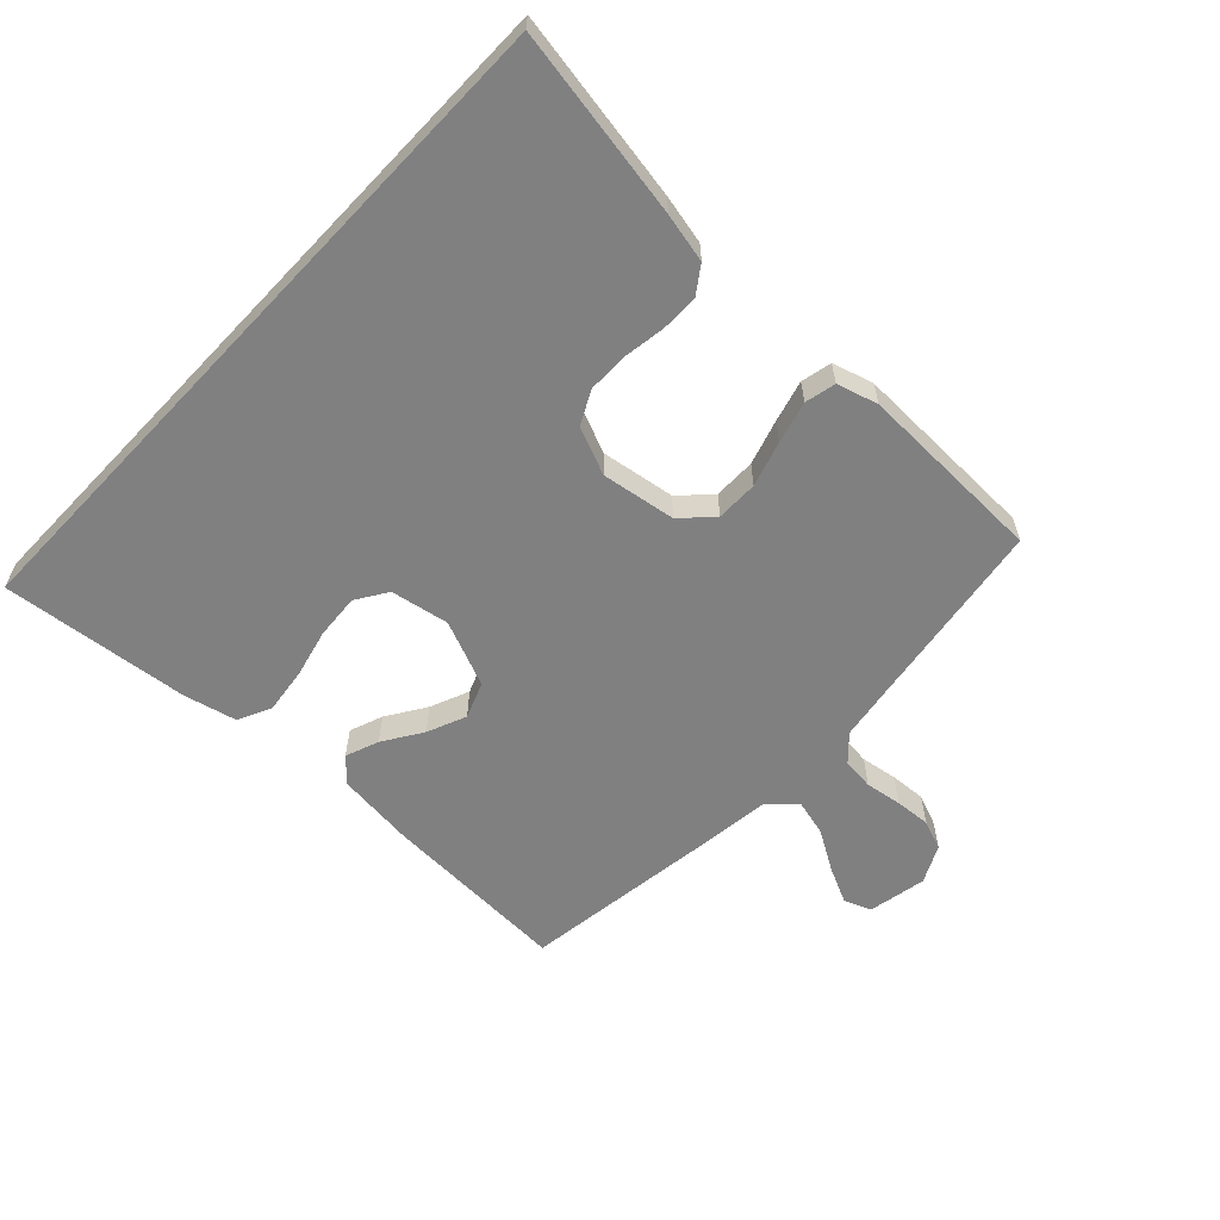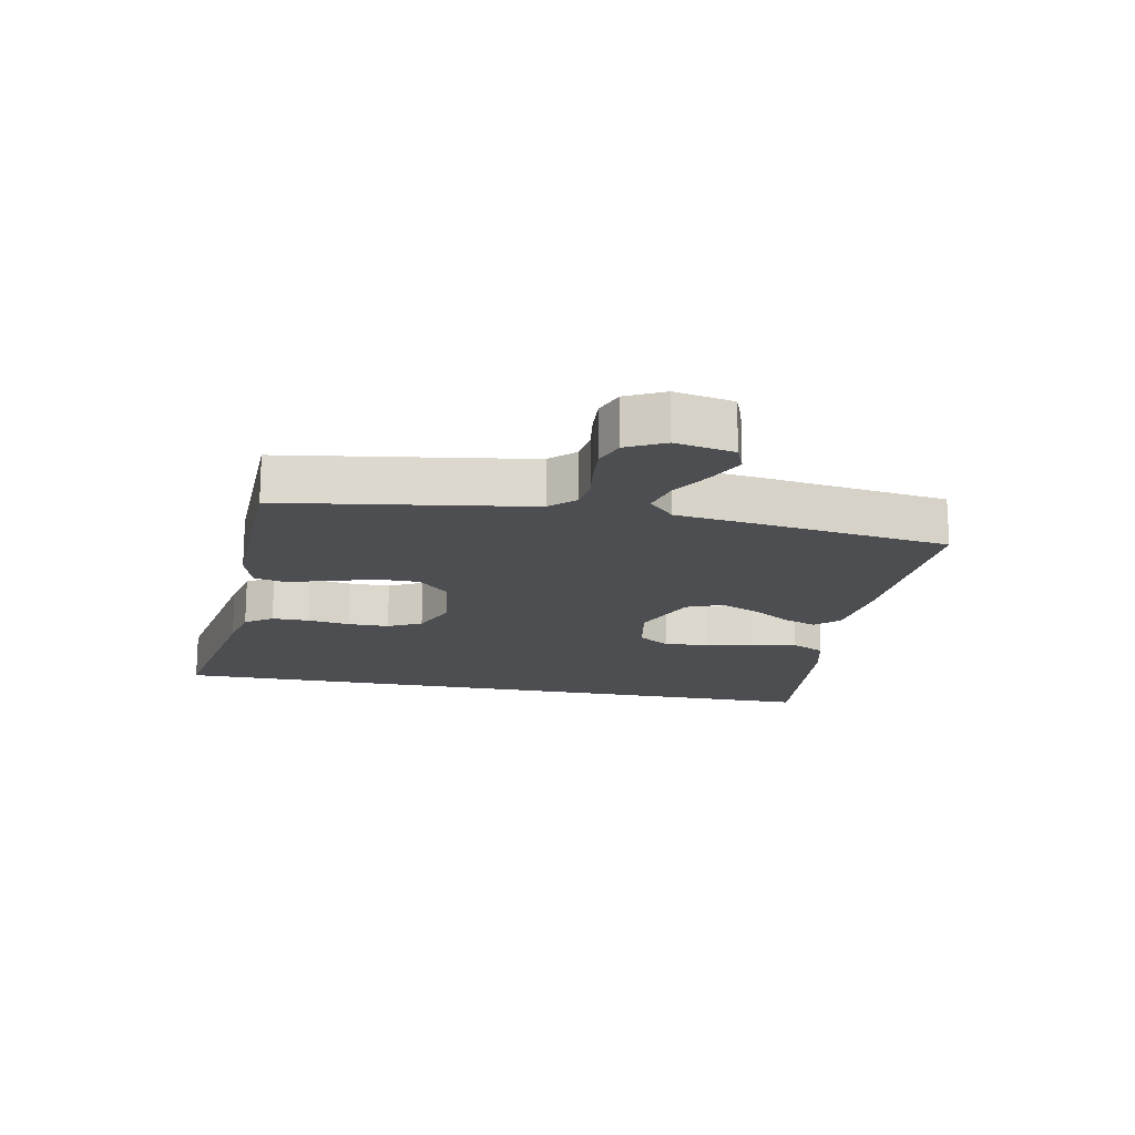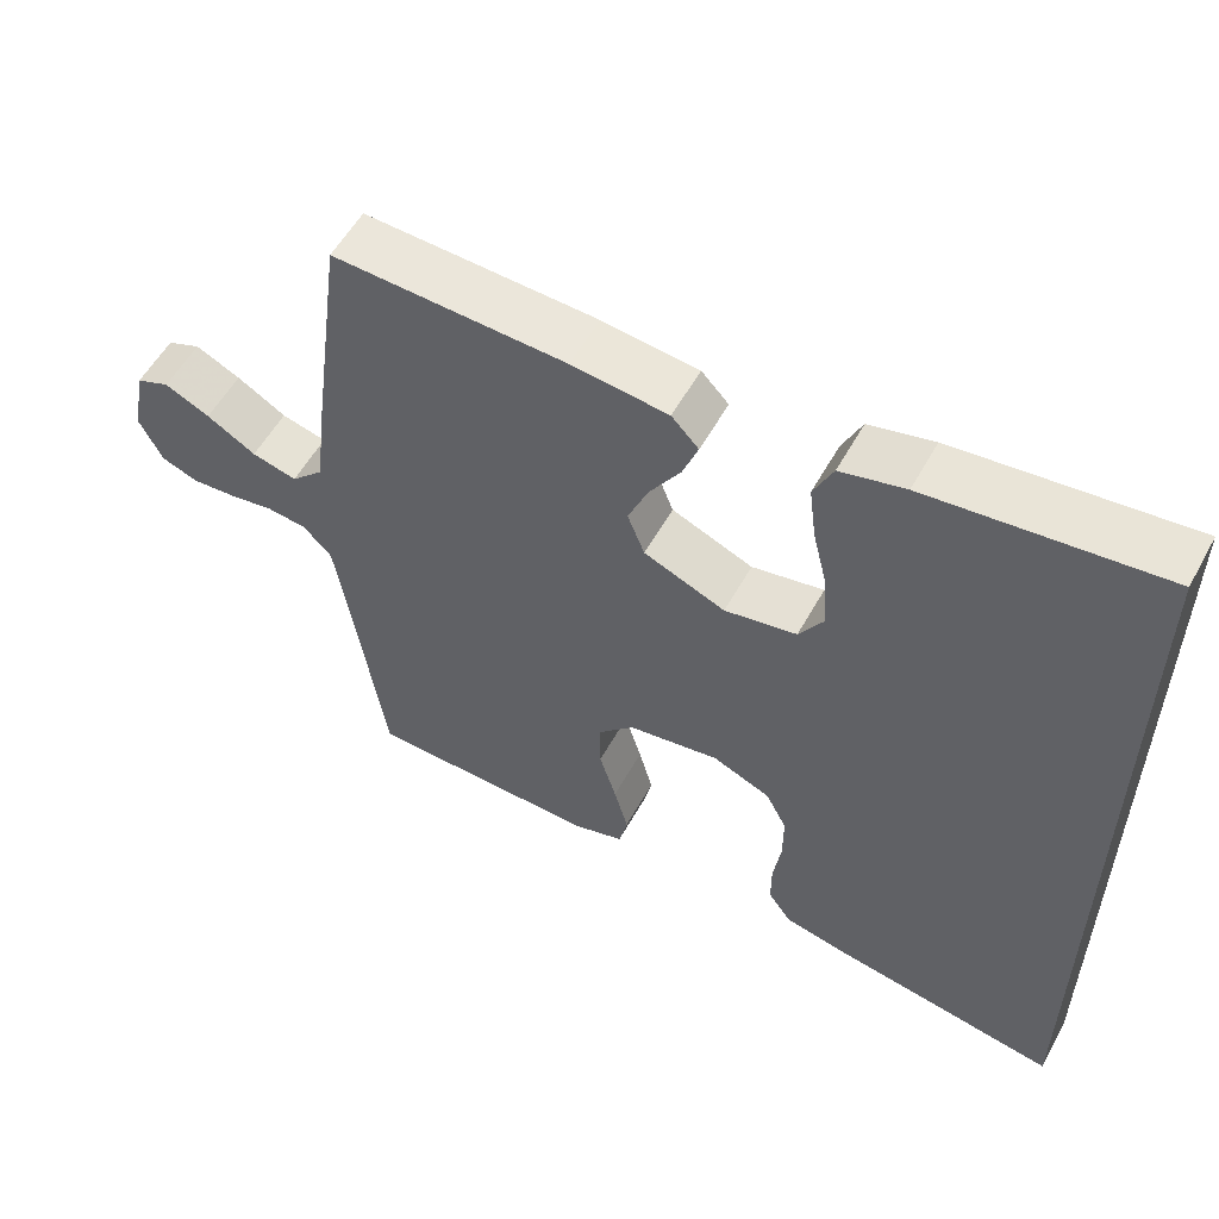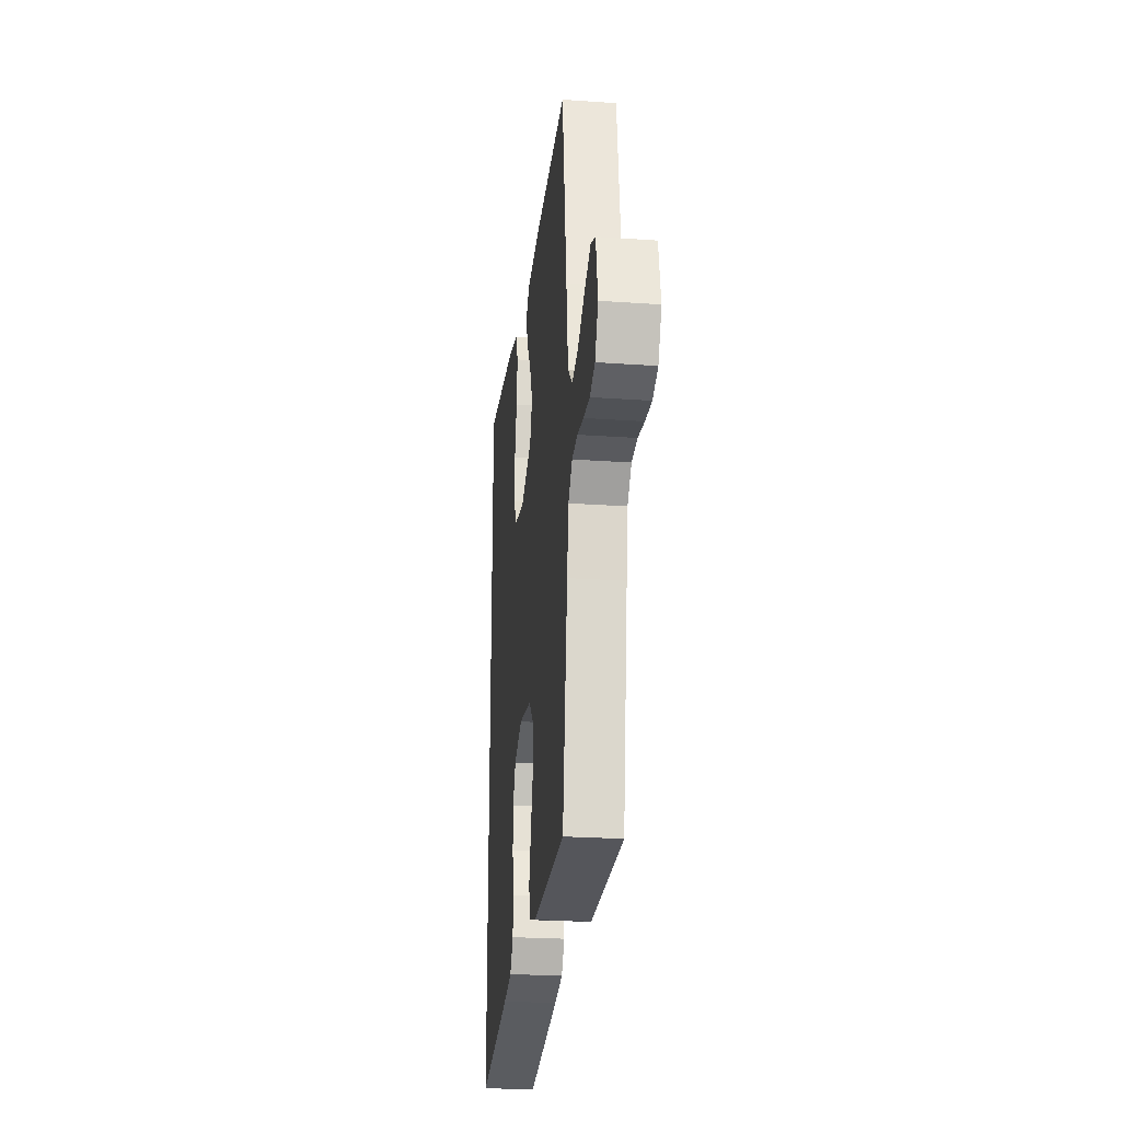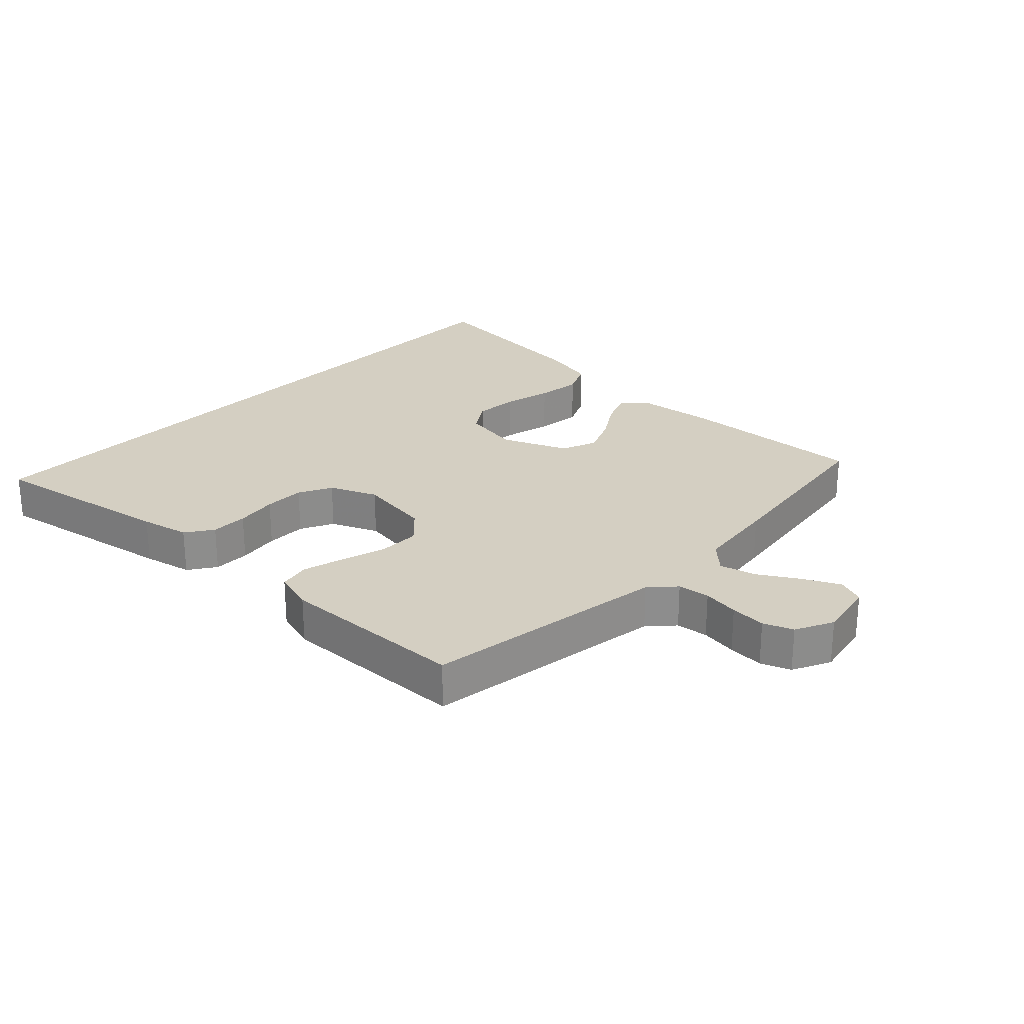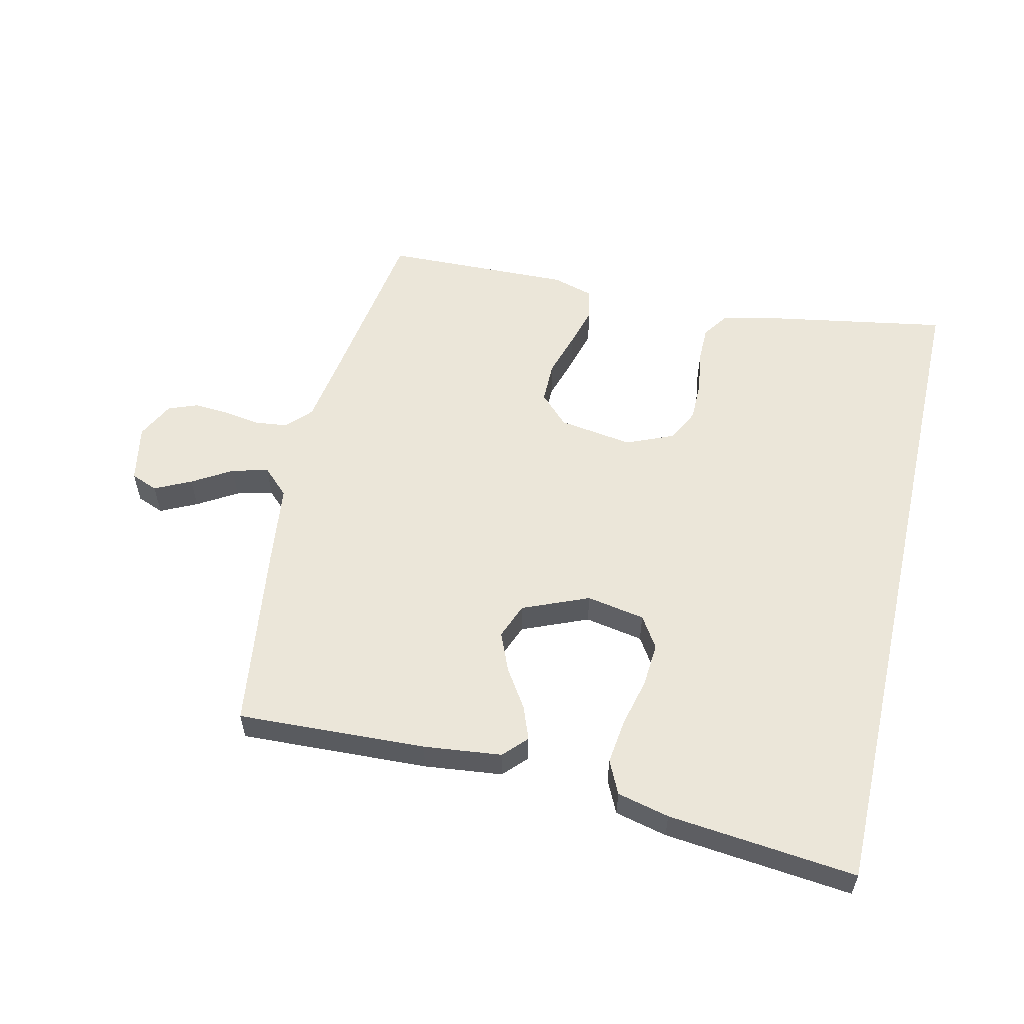
<metadata>
{"format":"obj","ext":"obj","renderer":"f3d","projection":"perspective","resolution":1024,"background":"white","views":[{"elev":-60.1,"azim":136.6,"up":"+Y"},{"elev":-17.0,"azim":-101.0,"up":"+Y"},{"elev":55.7,"azim":28.6,"up":"+Z"},{"elev":-24.7,"azim":-96.5,"up":"+Z"},{"elev":25.7,"azim":-136.5,"up":"+Y"},{"elev":56.2,"azim":13.0,"up":"+Y"}]}
</metadata>
<code>
v -0.5 0.07 0.5
v -0.2 0.07 0.487
v -0.076 0.07 0.473
v -0.041 0.07 0.436
v -0.061 0.07 0.383
v -0.101 0.07 0.321
v -0.127 0.07 0.259
v -0.105 0.07 0.202
v 0 0.07 0.158
v 0.093 0.07 0.175
v 0.125 0.07 0.225
v 0.12 0.07 0.295
v 0.101 0.07 0.373
v 0.092 0.07 0.445
v 0.117 0.07 0.498
v 0.2 0.07 0.518
v 0.5 0.07 0.55
v 0.5 0.07 -0.558
v 0.2 0.07 -0.506
v 0.122 0.07 -0.489
v 0.092 0.07 -0.446
v 0.092 0.07 -0.387
v 0.102 0.07 -0.32
v 0.102 0.07 -0.255
v 0.075 0.07 -0.202
v 0 0.07 -0.17
v -0.118 0.07 -0.188
v -0.164 0.07 -0.235
v -0.164 0.07 -0.302
v -0.142 0.07 -0.374
v -0.124 0.07 -0.44
v -0.135 0.07 -0.489
v -0.2 0.07 -0.508
v -0.5 0.07 -0.5
v -0.545 0.07 -0.2
v -0.559 0.07 -0.11
v -0.596 0.07 -0.071
v -0.647 0.07 -0.065
v -0.705 0.07 -0.074
v -0.762 0.07 -0.078
v -0.809 0.07 -0.06
v -0.839 0.07 0
v -0.821 0.07 0.093
v -0.778 0.07 0.11
v -0.72 0.07 0.082
v -0.657 0.07 0.044
v -0.599 0.07 0.029
v -0.557 0.07 0.07
v -0.541 0.07 0.2
v -0.5 0 0.5
v -0.2 0 0.487
v -0.076 0 0.473
v -0.041 0 0.436
v -0.061 0 0.383
v -0.101 0 0.321
v -0.127 0 0.259
v -0.105 0 0.202
v 0 0 0.158
v 0.093 0 0.175
v 0.125 0 0.225
v 0.12 0 0.295
v 0.101 0 0.373
v 0.092 0 0.445
v 0.117 0 0.498
v 0.2 0 0.518
v 0.5 0 0.55
v 0.5 0 -0.558
v 0.2 0 -0.506
v 0.122 0 -0.489
v 0.092 0 -0.446
v 0.092 0 -0.387
v 0.102 0 -0.32
v 0.102 0 -0.255
v 0.075 0 -0.202
v 0 0 -0.17
v -0.118 0 -0.188
v -0.164 0 -0.235
v -0.164 0 -0.302
v -0.142 0 -0.374
v -0.124 0 -0.44
v -0.135 0 -0.489
v -0.2 0 -0.508
v -0.5 0 -0.5
v -0.545 0 -0.2
v -0.559 0 -0.11
v -0.596 0 -0.071
v -0.647 0 -0.065
v -0.705 0 -0.074
v -0.762 0 -0.078
v -0.809 0 -0.06
v -0.839 0 0
v -0.821 0 0.093
v -0.778 0 0.11
v -0.72 0 0.082
v -0.657 0 0.044
v -0.599 0 0.029
v -0.557 0 0.07
v -0.541 0 0.2
f 4 5 6
f 3 4 6
f 2 3 6
f 1 2 6
f 49 1 6
f 48 49 6
f 47 48 6 7
f 44 45 46
f 43 44 46
f 42 43 46
f 41 42 46
f 40 41 46
f 39 40 46
f 38 39 46
f 37 38 46 47
f 47 7 8
f 37 47 8
f 36 37 8
f 33 34 35
f 32 33 35
f 31 32 35
f 30 31 35
f 29 30 35
f 28 29 35 36
f 36 8 9
f 28 36 9
f 27 28 9
f 21 22 23
f 20 21 23
f 19 20 23
f 18 19 23
f 17 18 23
f 17 23 24
f 15 16 17
f 14 15 17
f 13 14 17
f 12 13 17
f 11 12 17
f 17 24 25
f 11 17 25
f 10 11 25
f 26 27 9 10
f 10 25 26
f 55 54 53
f 55 53 52
f 55 52 51
f 55 51 50
f 55 50 98
f 55 98 97
f 56 55 97 96
f 95 94 93
f 95 93 92
f 95 92 91
f 95 91 90
f 95 90 89
f 95 89 88
f 95 88 87
f 96 95 87 86
f 57 56 96
f 57 96 86
f 57 86 85
f 84 83 82
f 84 82 81
f 84 81 80
f 84 80 79
f 84 79 78
f 85 84 78 77
f 58 57 85
f 58 85 77
f 58 77 76
f 72 71 70
f 72 70 69
f 72 69 68
f 72 68 67
f 72 67 66
f 73 72 66
f 66 65 64
f 66 64 63
f 66 63 62
f 66 62 61
f 66 61 60
f 74 73 66
f 74 66 60
f 74 60 59
f 59 58 76 75
f 75 74 59
f 1 50 51 2
f 2 51 52 3
f 3 52 53 4
f 4 53 54 5
f 5 54 55 6
f 6 55 56 7
f 7 56 57 8
f 8 57 58 9
f 9 58 59 10
f 10 59 60 11
f 11 60 61 12
f 12 61 62 13
f 13 62 63 14
f 14 63 64 15
f 15 64 65 16
f 16 65 66 17
f 17 66 67 18
f 18 67 68 19
f 19 68 69 20
f 20 69 70 21
f 21 70 71 22
f 22 71 72 23
f 23 72 73 24
f 24 73 74 25
f 25 74 75 26
f 26 75 76 27
f 27 76 77 28
f 28 77 78 29
f 29 78 79 30
f 30 79 80 31
f 31 80 81 32
f 32 81 82 33
f 33 82 83 34
f 34 83 84 35
f 35 84 85 36
f 36 85 86 37
f 37 86 87 38
f 38 87 88 39
f 39 88 89 40
f 40 89 90 41
f 41 90 91 42
f 42 91 92 43
f 43 92 93 44
f 44 93 94 45
f 45 94 95 46
f 46 95 96 47
f 47 96 97 48
f 48 97 98 49
f 49 98 50 1

</code>
